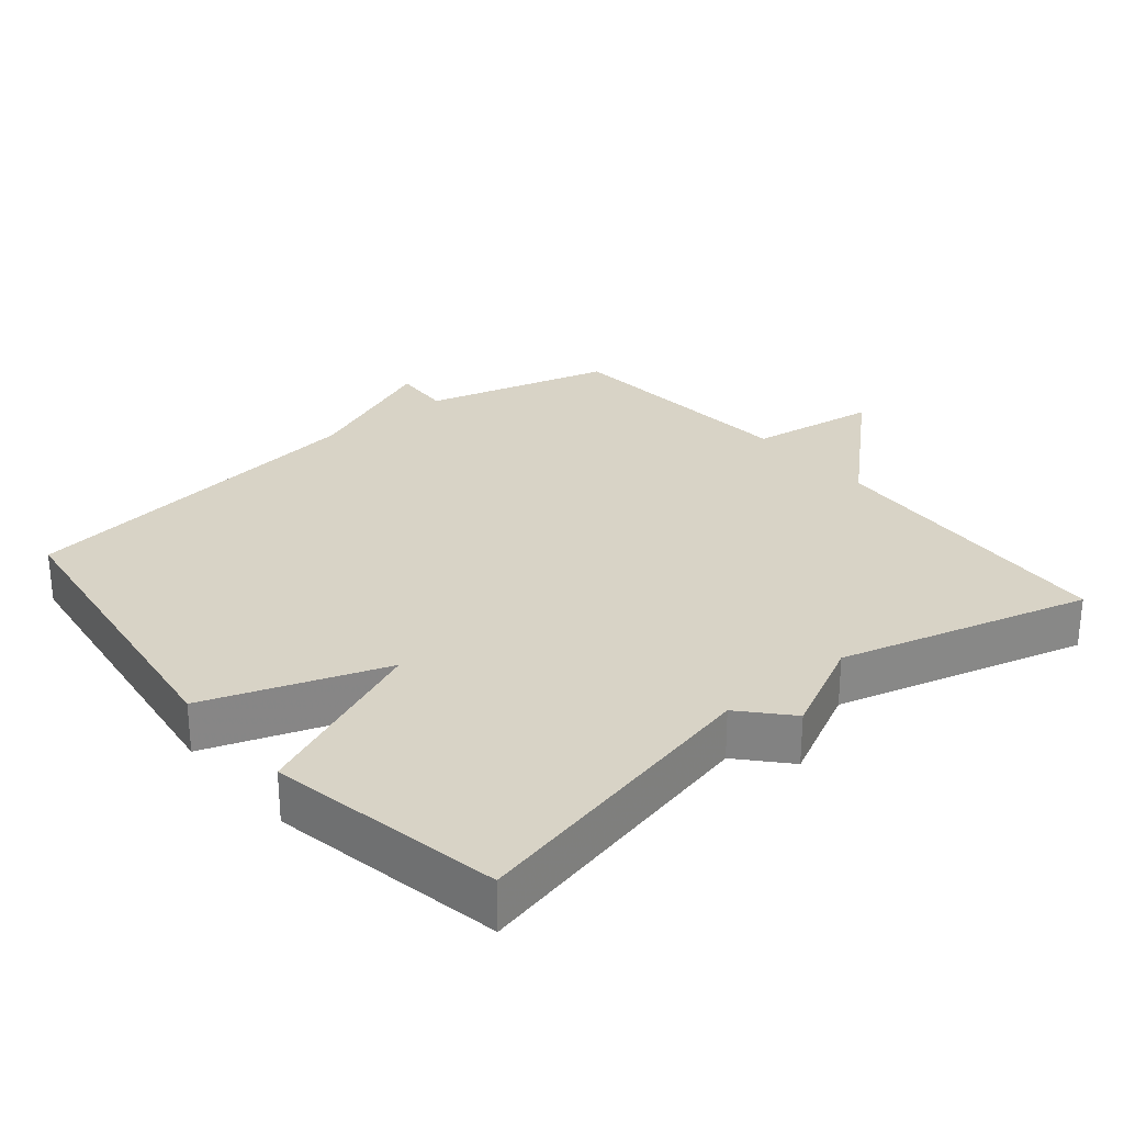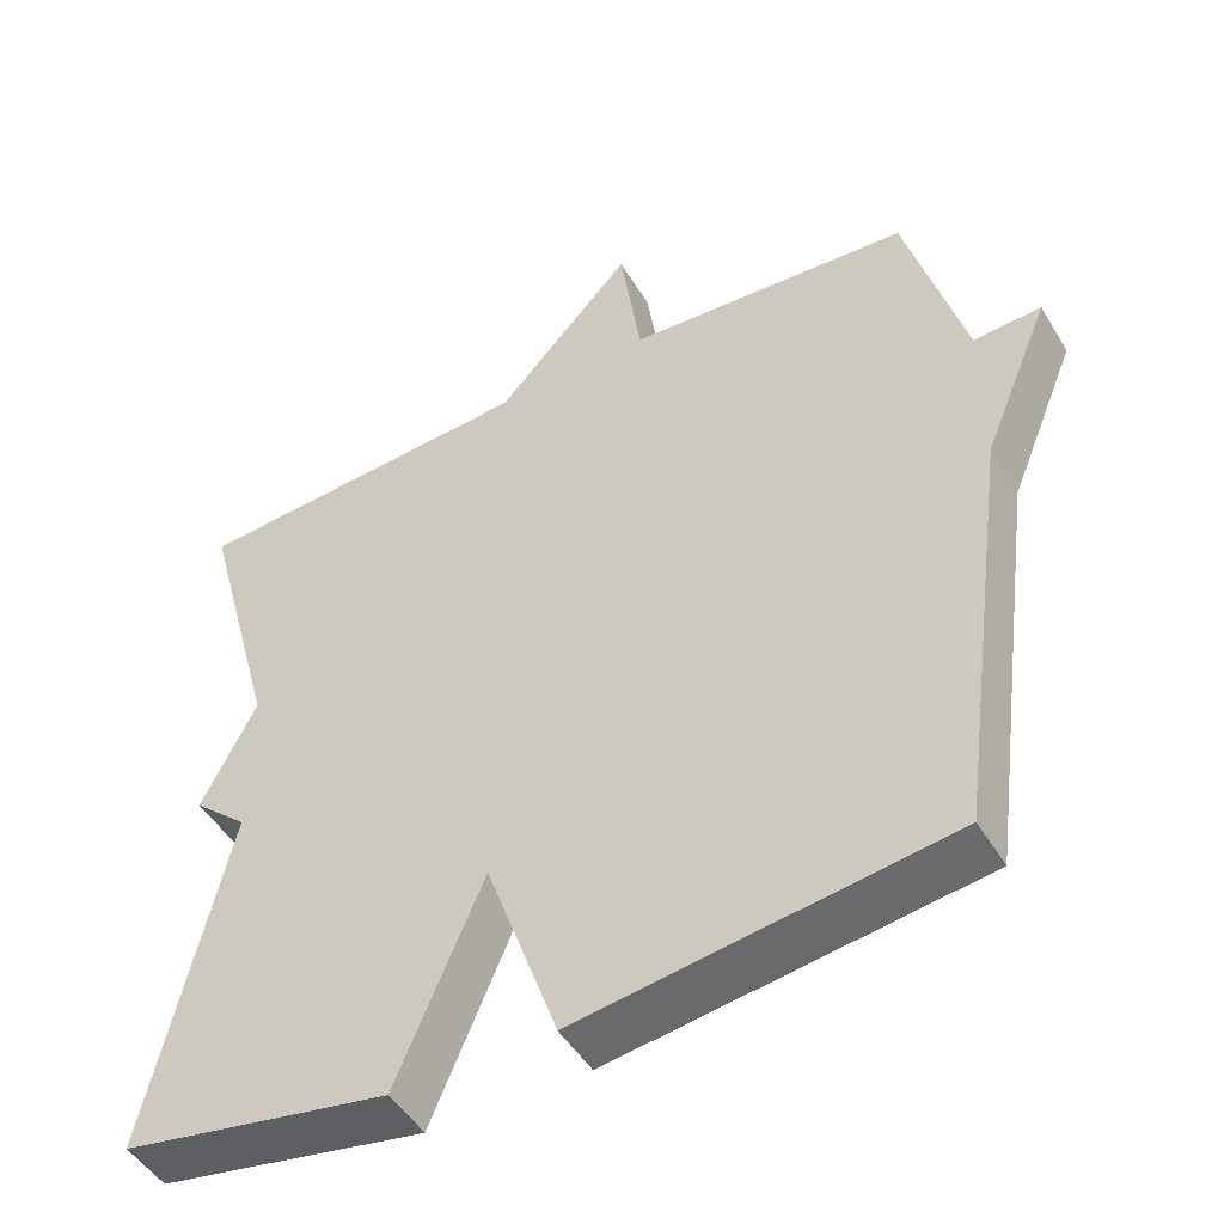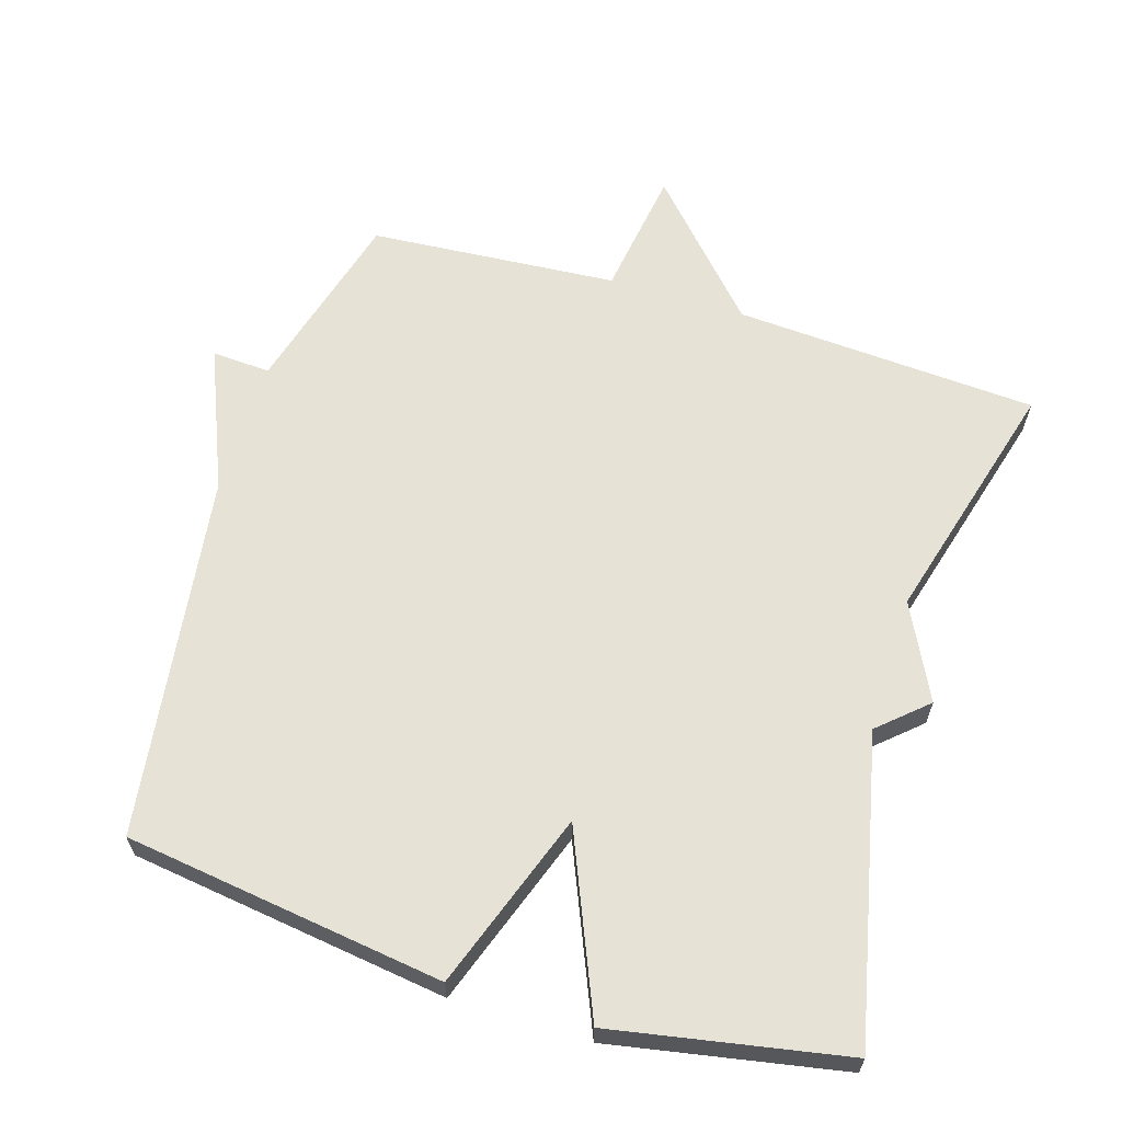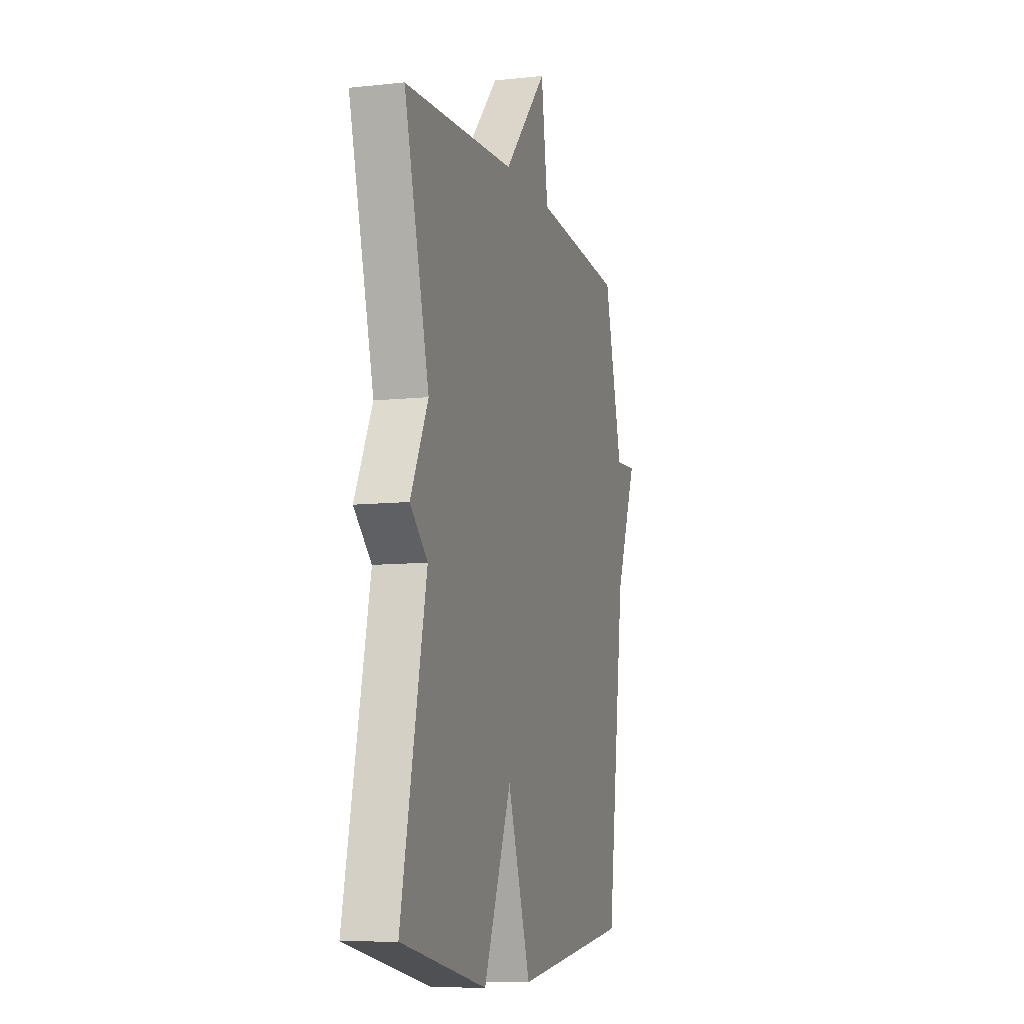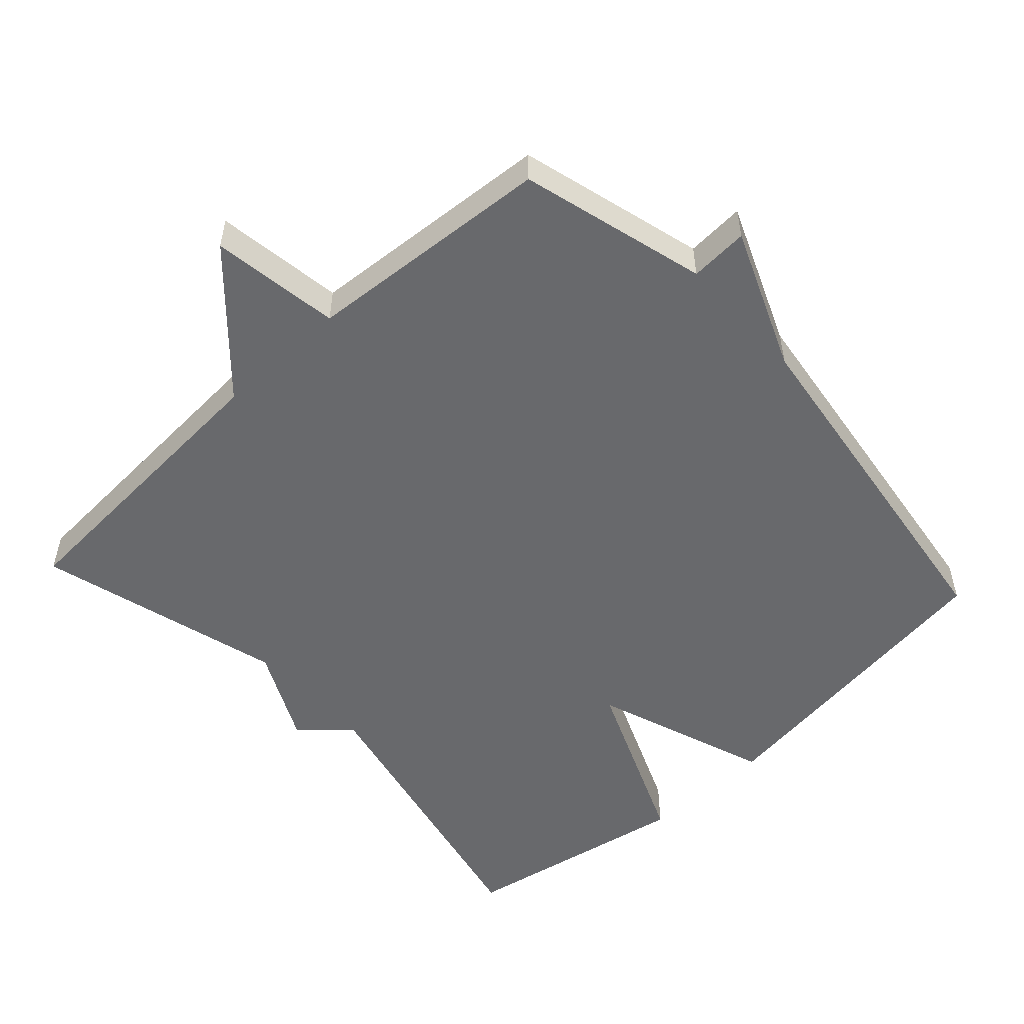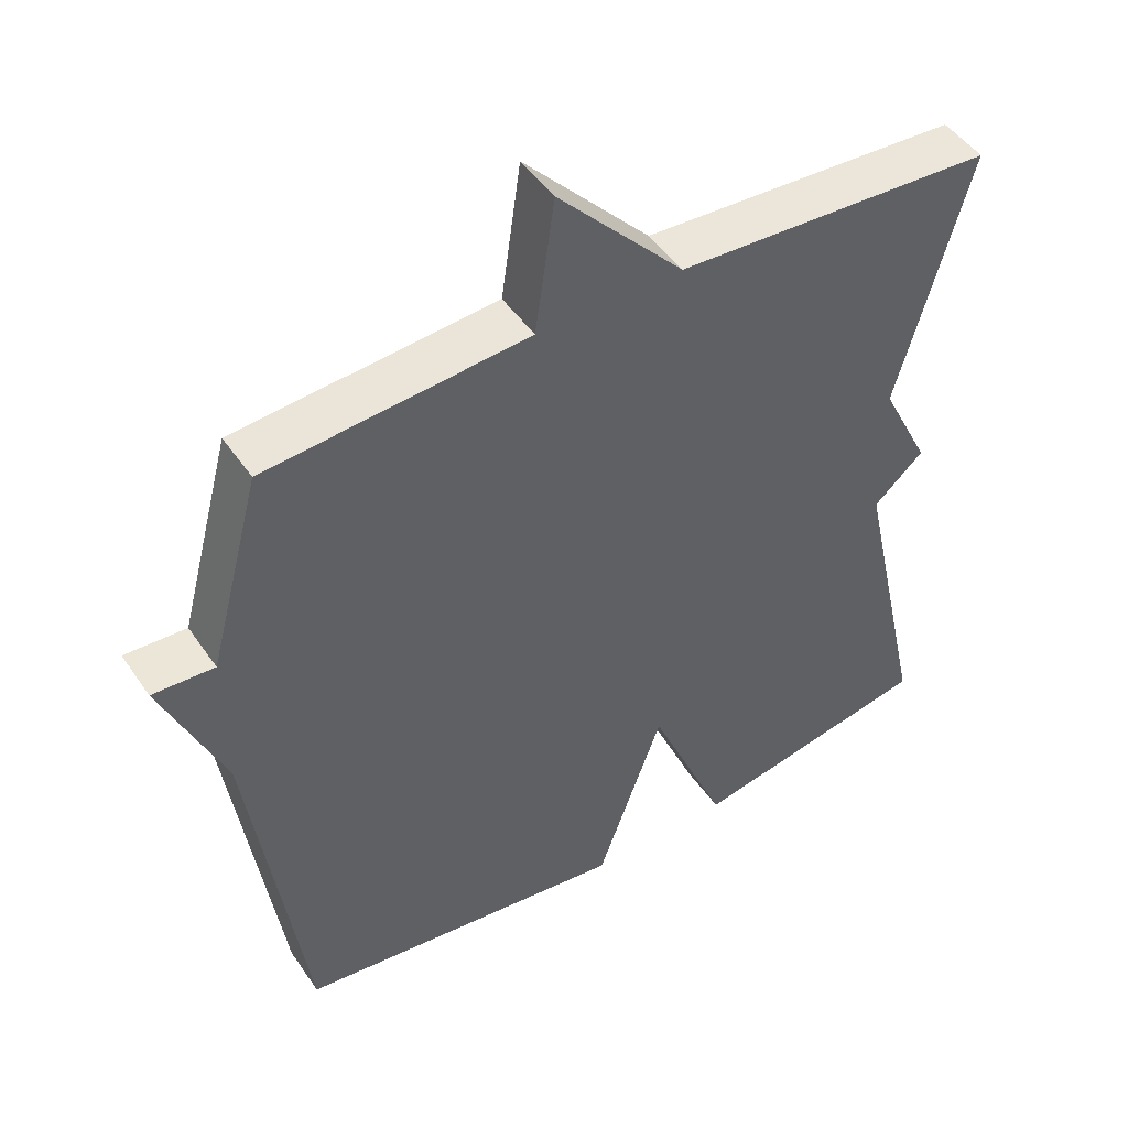
<metadata>
{"format":"obj","ext":"obj","renderer":"f3d","projection":"perspective","resolution":1024,"background":"white","views":[{"elev":27.9,"azim":-129.8,"up":"+Y"},{"elev":-48.6,"azim":29.9,"up":"+Z"},{"elev":63.0,"azim":-162.8,"up":"+Y"},{"elev":-9.0,"azim":-73.9,"up":"+Z"},{"elev":-52.8,"azim":42.6,"up":"+Y"},{"elev":47.9,"azim":147.2,"up":"+Z"}]}
</metadata>
<code>
v -0.5 0.07 -0.5
v -0.402 0.07 -0.06
v -0.471 0.07 0.002
v -0.402 0.07 0.14
v -0.5 0.07 0.5
v -0.06 0.07 0.527
v 0.113 0.07 0.714
v 0.14 0.07 0.527
v 0.5 0.07 0.5
v 0.573 0.07 0.229
v 0.658 0.07 0.234
v 0.573 0.07 0.029
v 0.5 0.07 -0.5
v 0.037 0.07 -0.563
v -0.054 0.07 -0.305
v -0.163 0.07 -0.563
v -0.5 0 -0.5
v -0.402 0 -0.06
v -0.471 0 0.002
v -0.402 0 0.14
v -0.5 0 0.5
v -0.06 0 0.527
v 0.113 0 0.714
v 0.14 0 0.527
v 0.5 0 0.5
v 0.573 0 0.229
v 0.658 0 0.234
v 0.573 0 0.029
v 0.5 0 -0.5
v 0.037 0 -0.563
v -0.054 0 -0.305
v -0.163 0 -0.563
f 15 16 1 2
f 12 13 14 15
f 2 3 4
f 15 2 4
f 12 15 4
f 11 12 4
f 10 11 4
f 4 5 6
f 10 4 6
f 9 10 6
f 8 9 6
f 6 7 8
f 18 17 32 31
f 31 30 29 28
f 20 19 18
f 20 18 31
f 20 31 28
f 20 28 27
f 20 27 26
f 22 21 20
f 22 20 26
f 22 26 25
f 22 25 24
f 24 23 22
f 1 17 18 2
f 2 18 19 3
f 3 19 20 4
f 4 20 21 5
f 5 21 22 6
f 6 22 23 7
f 7 23 24 8
f 8 24 25 9
f 9 25 26 10
f 10 26 27 11
f 11 27 28 12
f 12 28 29 13
f 13 29 30 14
f 14 30 31 15
f 15 31 32 16
f 16 32 17 1

</code>
